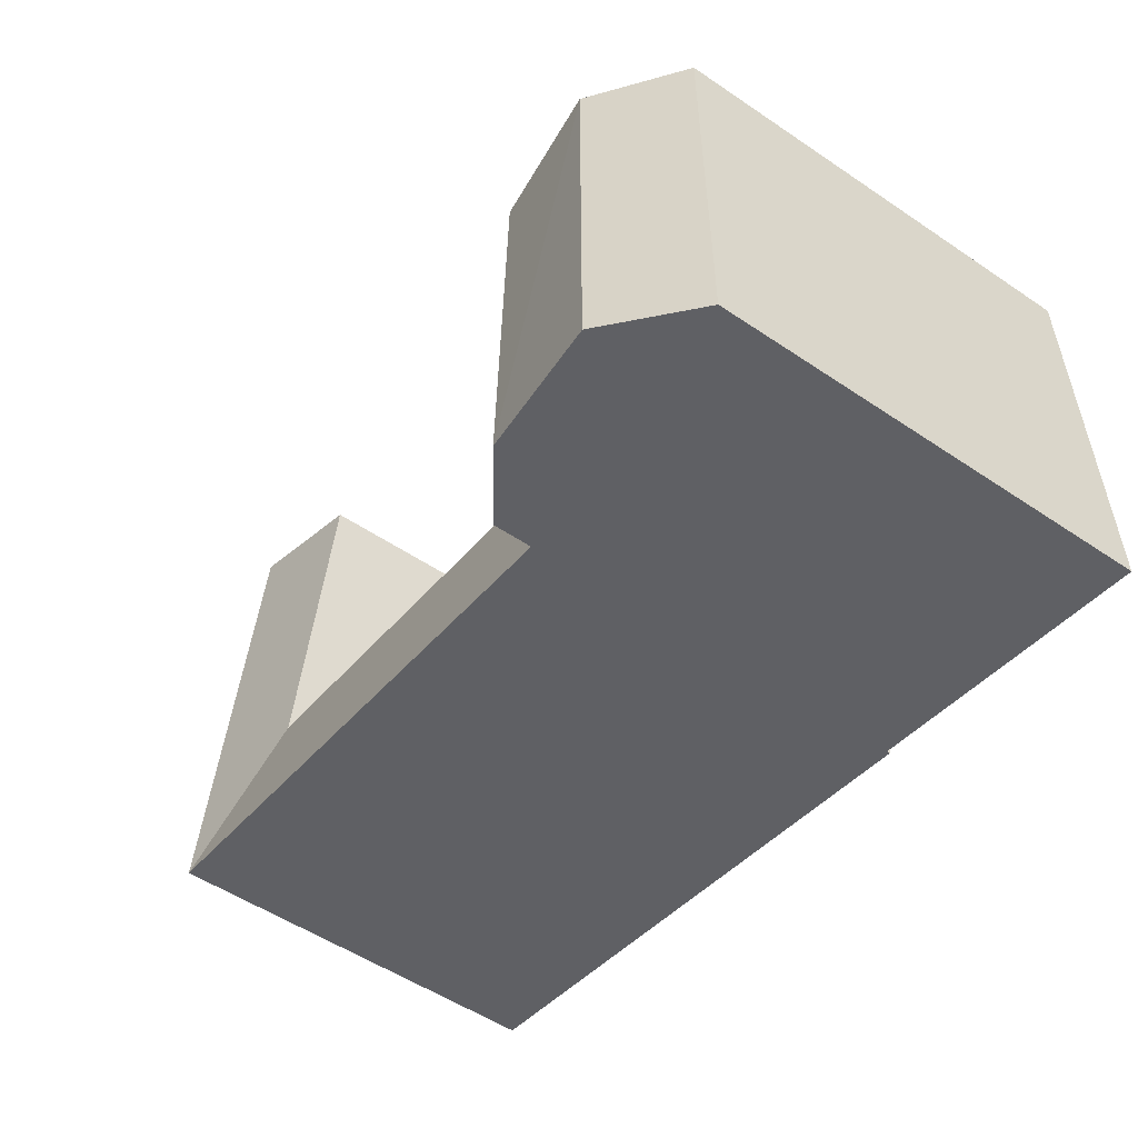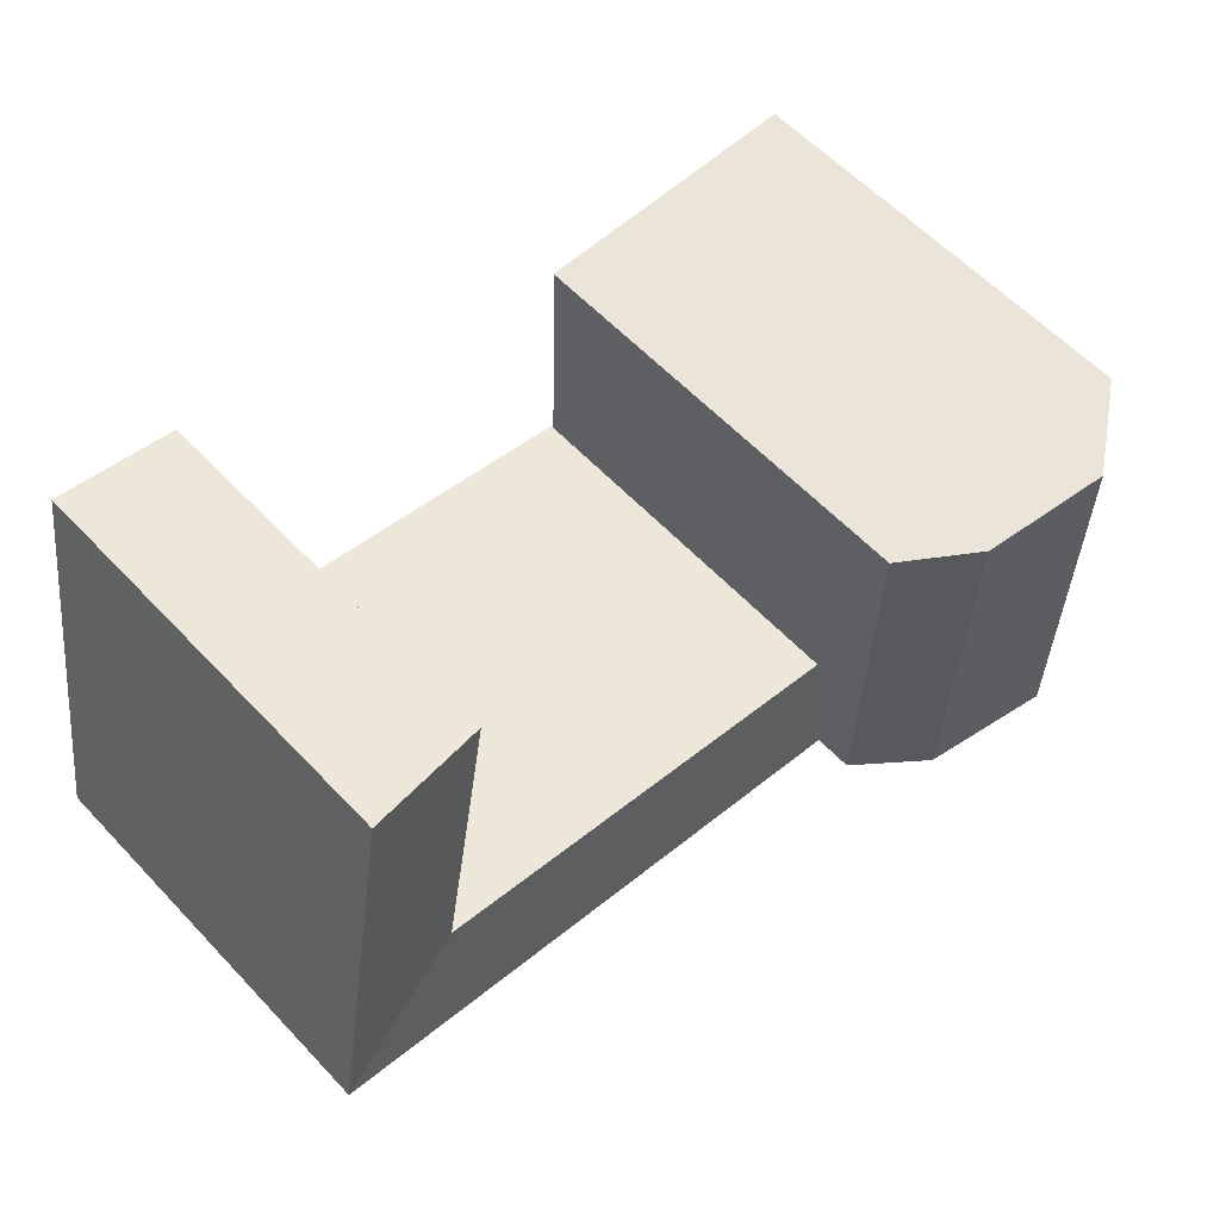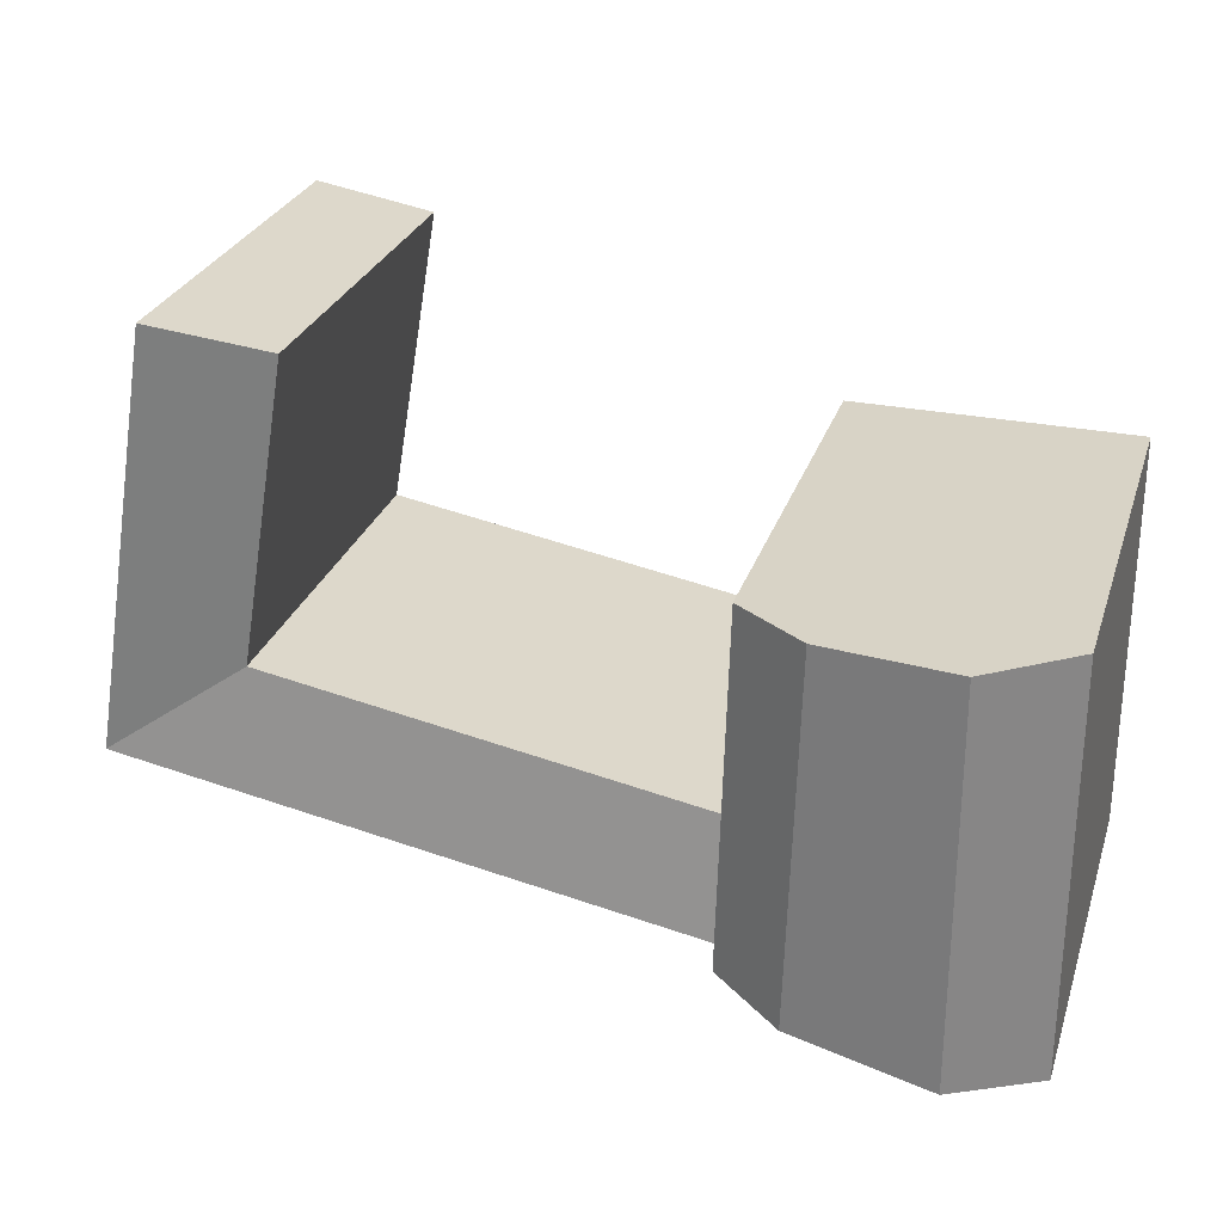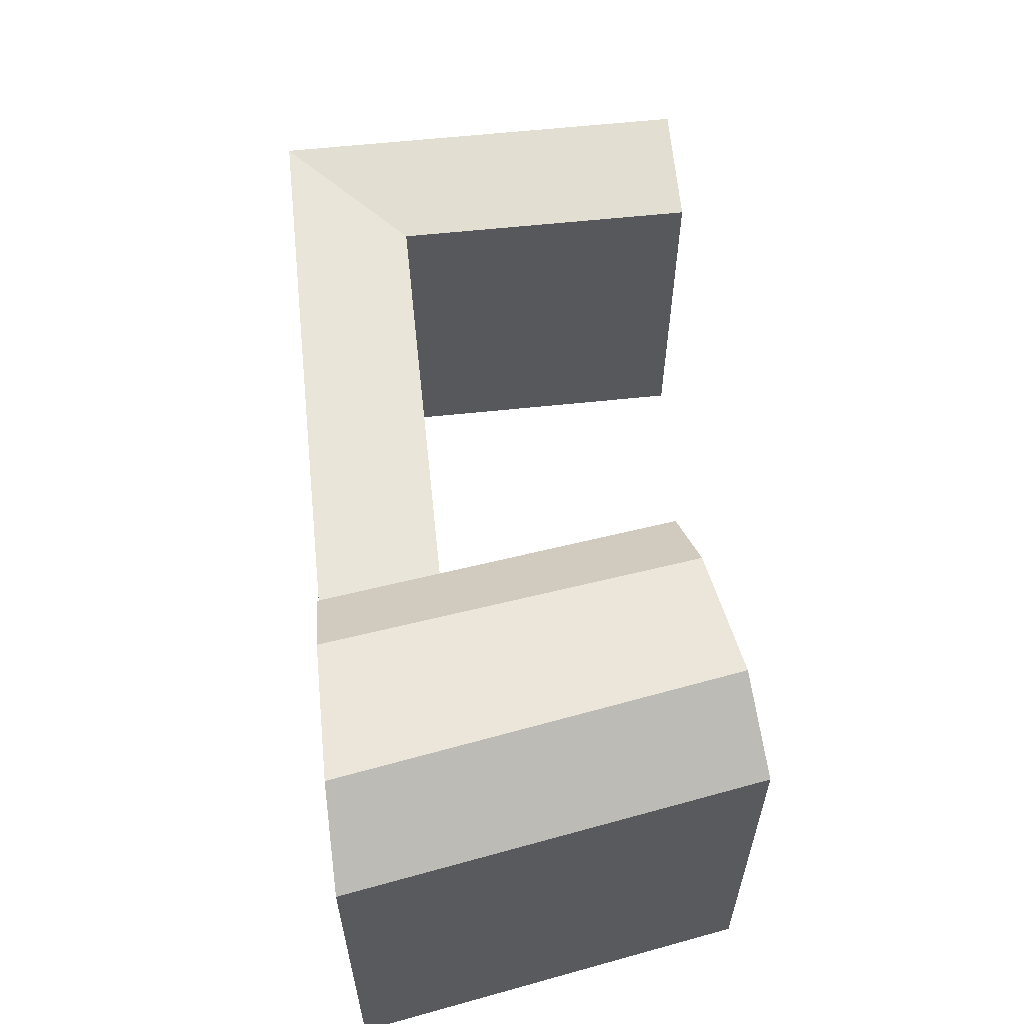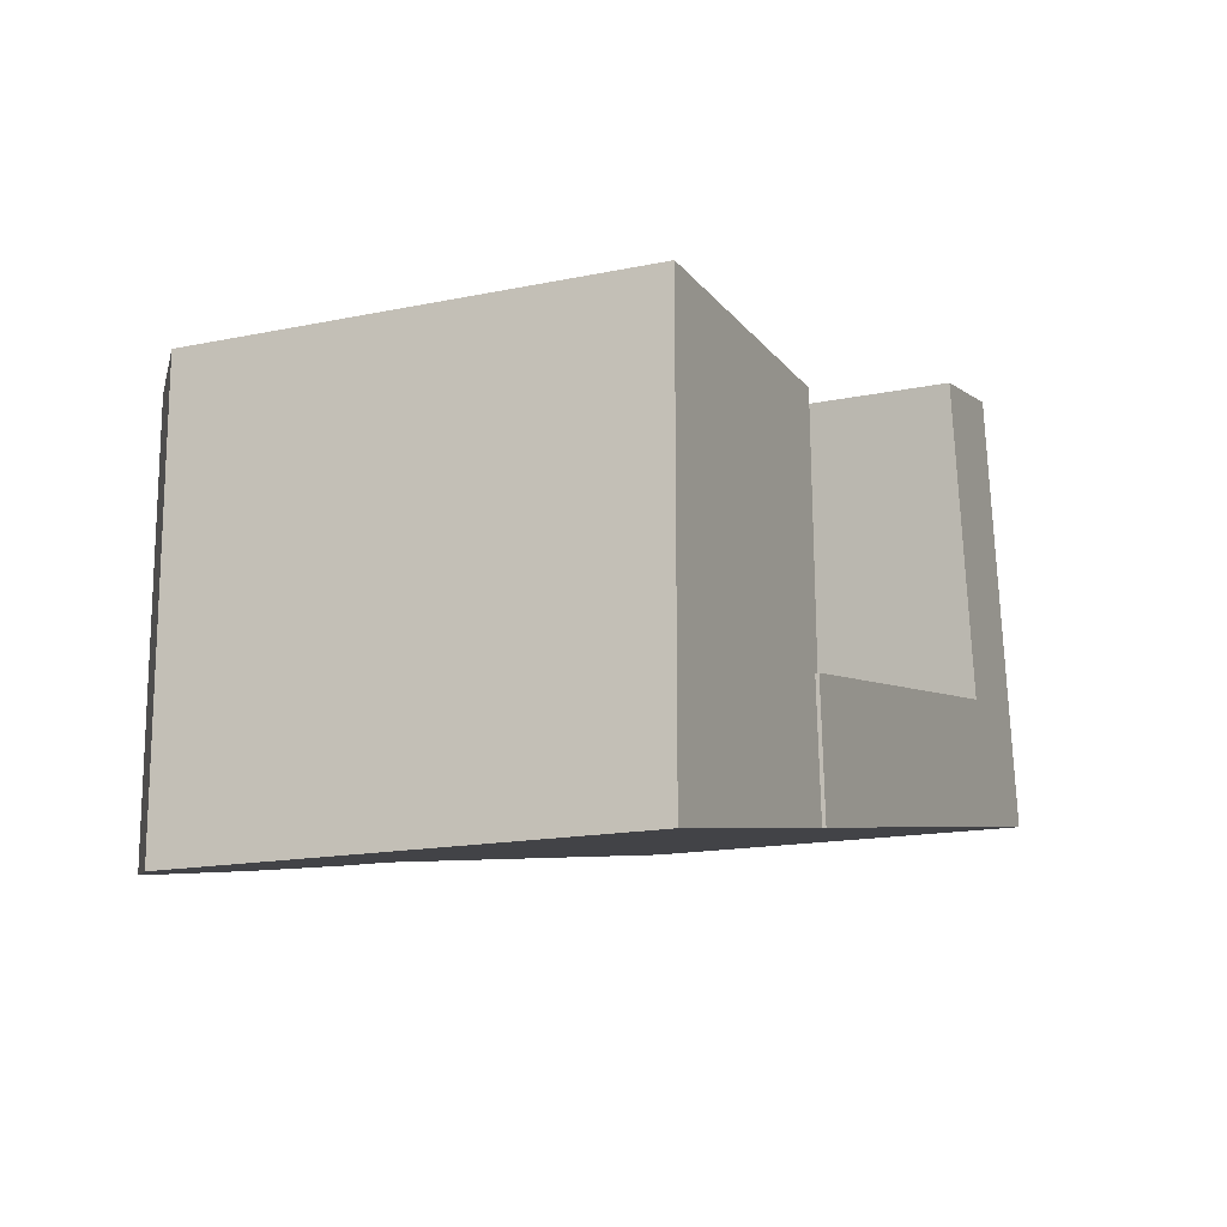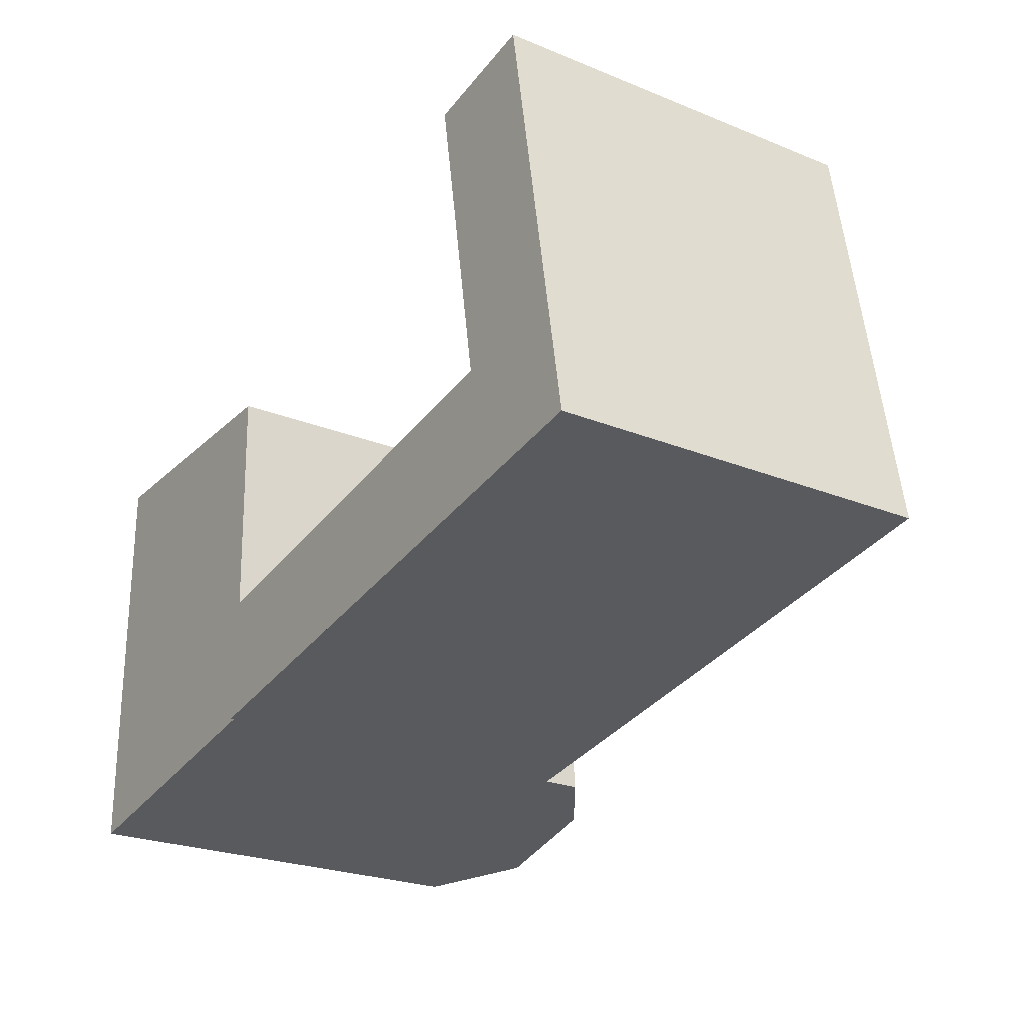
<metadata>
{"format":"obj","ext":"obj","renderer":"f3d","projection":"perspective","resolution":1024,"background":"white","views":[{"elev":-53.0,"azim":-125.9,"up":"+Z"},{"elev":59.2,"azim":137.1,"up":"+Z"},{"elev":28.0,"azim":-163.4,"up":"+Z"},{"elev":60.0,"azim":-105.8,"up":"+Y"},{"elev":-15.5,"azim":-66.1,"up":"+Z"},{"elev":-24.4,"azim":56.2,"up":"+Z"}]}
</metadata>
<code>
v  0.3761 3.301e-16 -5.391
v  20.11 -2.124e-16 3.469
v  0 0 0
v  21 1.122e-16 -1.832
v  23.11 -1.09e-15 17.8
v  17.84 -1.035e-15 16.91
v  25.37 -2.681e-16 4.378
v  26.26 5.655e-17 -0.9236
v  -8.911 0.15 -6.993
v  -12.57 0.15 10.51
v  -12.61 0.15 -7.632
v  -2.704 0.15 -5.922
v  0.422 0.15 -5.383
v  -8.875 0.15 10.53
v  -0.006492 0.15 10.56
v  -3.147 0.15 10.55
v  -2.703 21.04 -5.923
v  -12.61 18.87 -7.632
v  -8.91 21.69 -6.994
v  0.4224 18.87 -5.383
v  -12.57 18.87 10.51
v  -3.146 21.04 10.55
v  -8.874 21.69 10.53
v  -0.006094 18.87 10.56
v  26.26 17.19 -0.9241
v  25.37 17.19 4.377
v  23.11 17.19 17.8
v  21 17.19 -1.833
v  0.3764 17.19 -5.391
v  17.84 16.42 16.91
v  20.11 16.42 3.469
v  0.0003492 16.42 -0.0005196
g defaultobject
f 1 2 3
f 2 1 4
f 2 5 6
f 5 2 4
f 5 4 7
f 7 4 8
f 9 10 11
f 10 9 12
f 10 12 13
f 10 13 14
f 14 13 15
f 14 15 16
f 1 2 3
f 2 1 4
f 2 5 6
f 5 2 4
f 5 4 7
f 7 4 8
f 9 10 11
f 10 9 12
f 10 12 13
f 10 13 14
f 14 13 15
f 14 15 16
f 17 18 19
f 18 17 20
f 18 20 13
f 18 13 12
f 18 12 11
f 11 12 9
f 21 22 23
f 22 21 24
f 24 21 15
f 15 21 14
f 14 21 10
f 15 14 16
f 13 24 15
f 24 13 20
f 21 11 10
f 11 21 18
f 25 7 8
f 7 25 5
f 5 25 26
f 5 26 27
f 8 28 25
f 28 8 29
f 29 8 1
f 1 8 4
f 5 30 6
f 30 5 27
f 30 2 6
f 2 30 31
f 2 32 3
f 32 2 31
f 32 1 3
f 1 32 29
f 17 18 19
f 18 17 20
f 18 20 13
f 18 13 12
f 18 12 11
f 11 12 9
f 21 22 23
f 22 21 24
f 24 21 15
f 15 21 14
f 14 21 10
f 15 14 16
f 13 24 15
f 24 13 20
f 21 11 10
f 11 21 18
f 25 7 8
f 7 25 5
f 5 25 26
f 5 26 27
f 8 28 25
f 28 8 29
f 29 8 1
f 1 8 4
f 5 30 6
f 30 5 27
f 30 2 6
f 2 30 31
f 2 32 3
f 32 2 31
f 32 1 3
f 1 32 29
f 31 26 25
f 26 31 27
f 27 31 30
f 28 31 25
f 31 28 32
f 32 28 29
f 24 17 22
f 17 24 20
f 23 17 19
f 17 23 22
f 21 19 18
f 19 21 23
f 31 26 25
f 26 31 27
f 27 31 30
f 28 31 25
f 31 28 32
f 32 28 29
f 24 17 22
f 17 24 20
f 23 17 19
f 17 23 22
f 21 19 18
f 19 21 23

</code>
